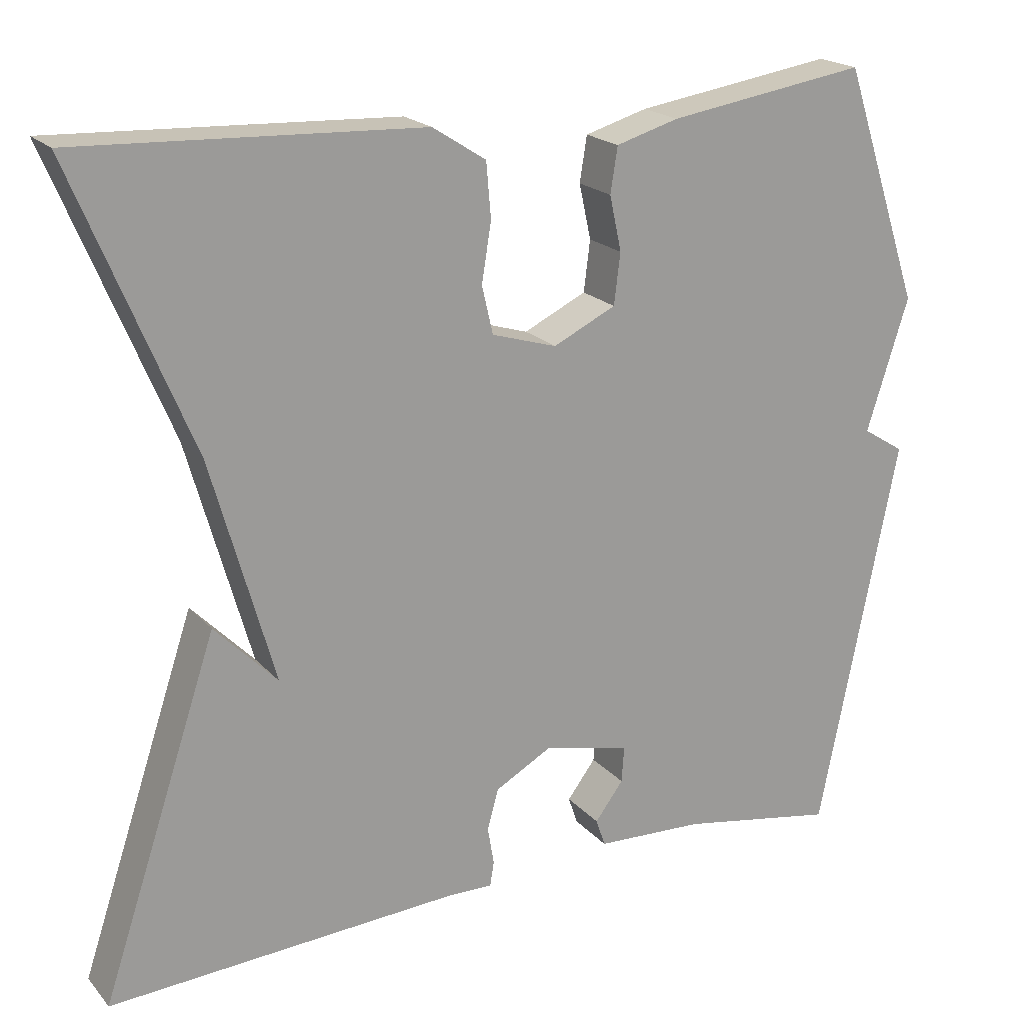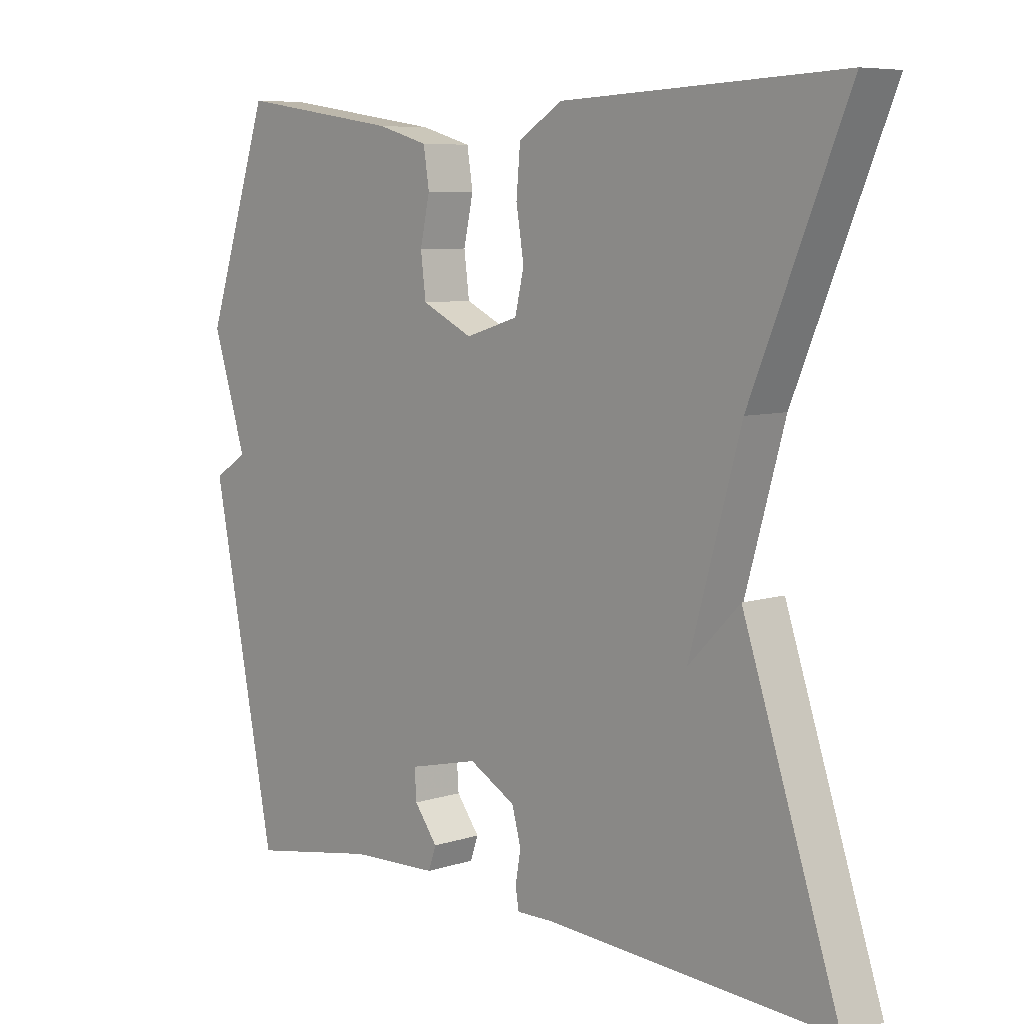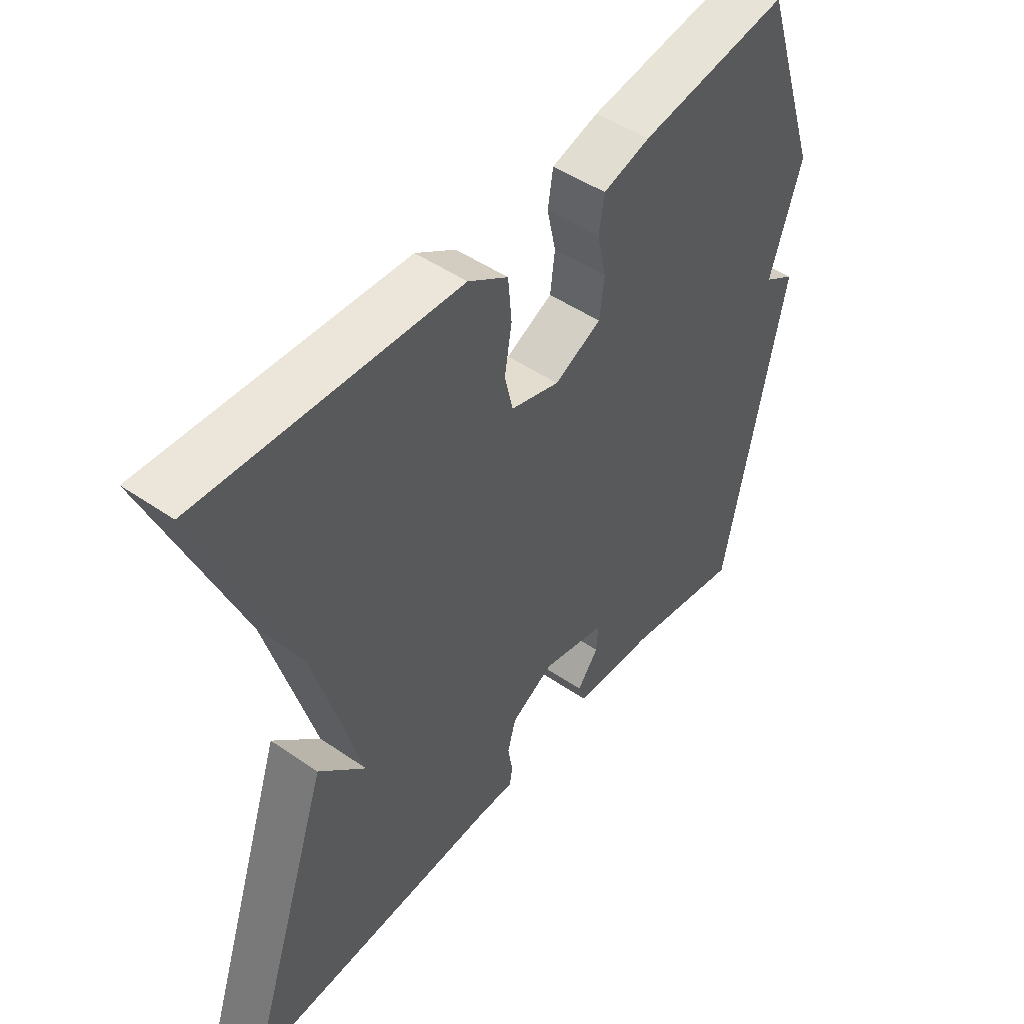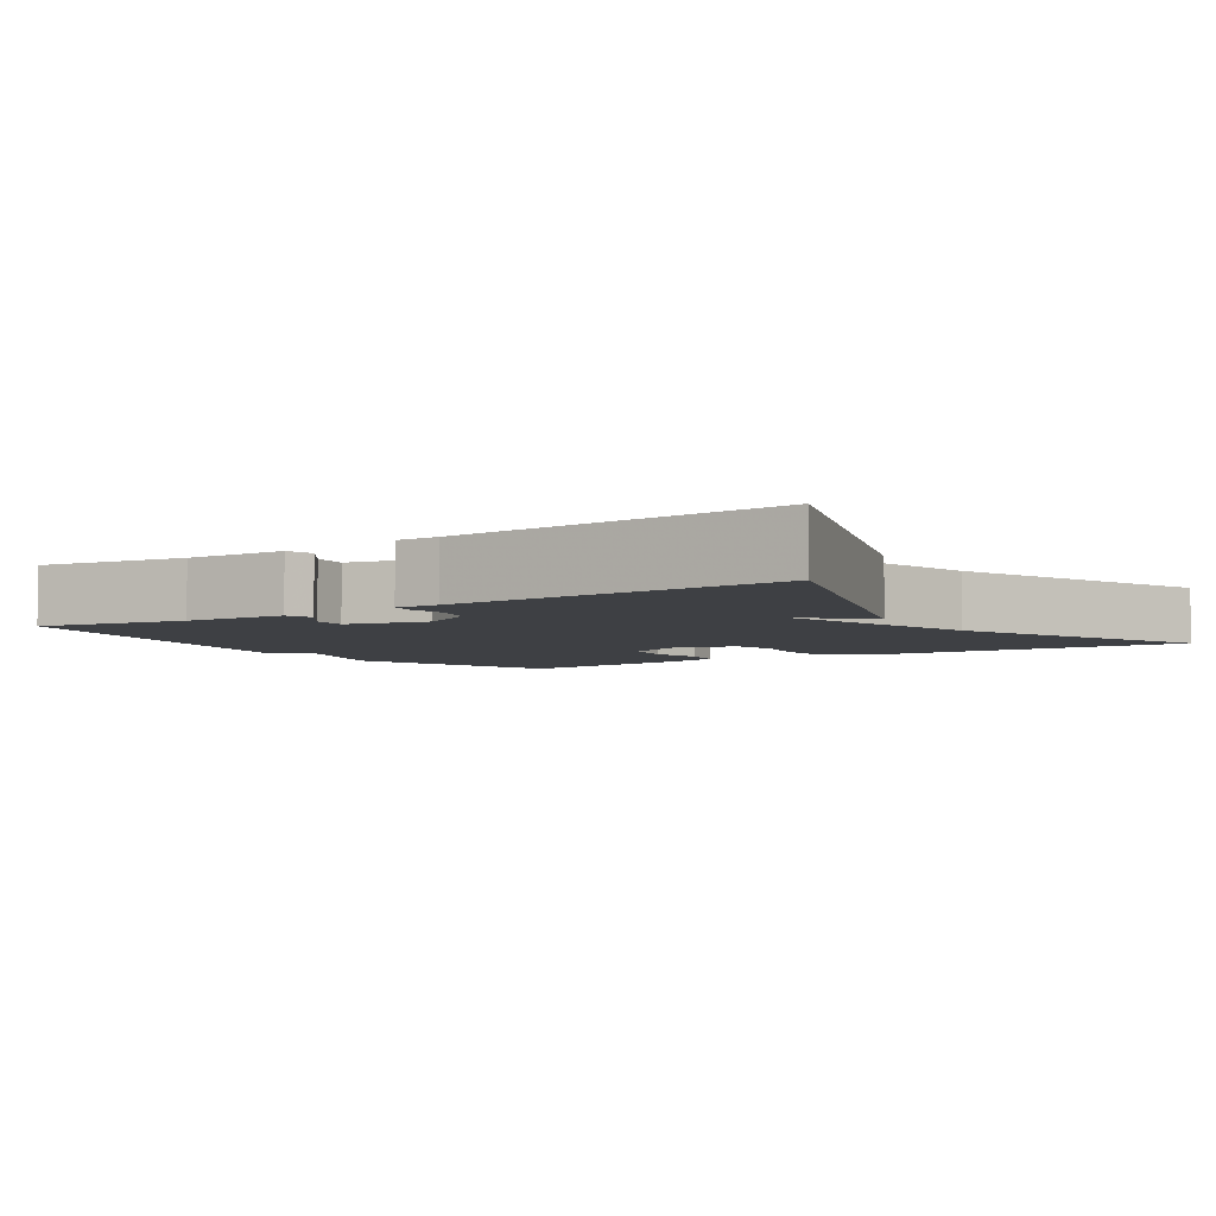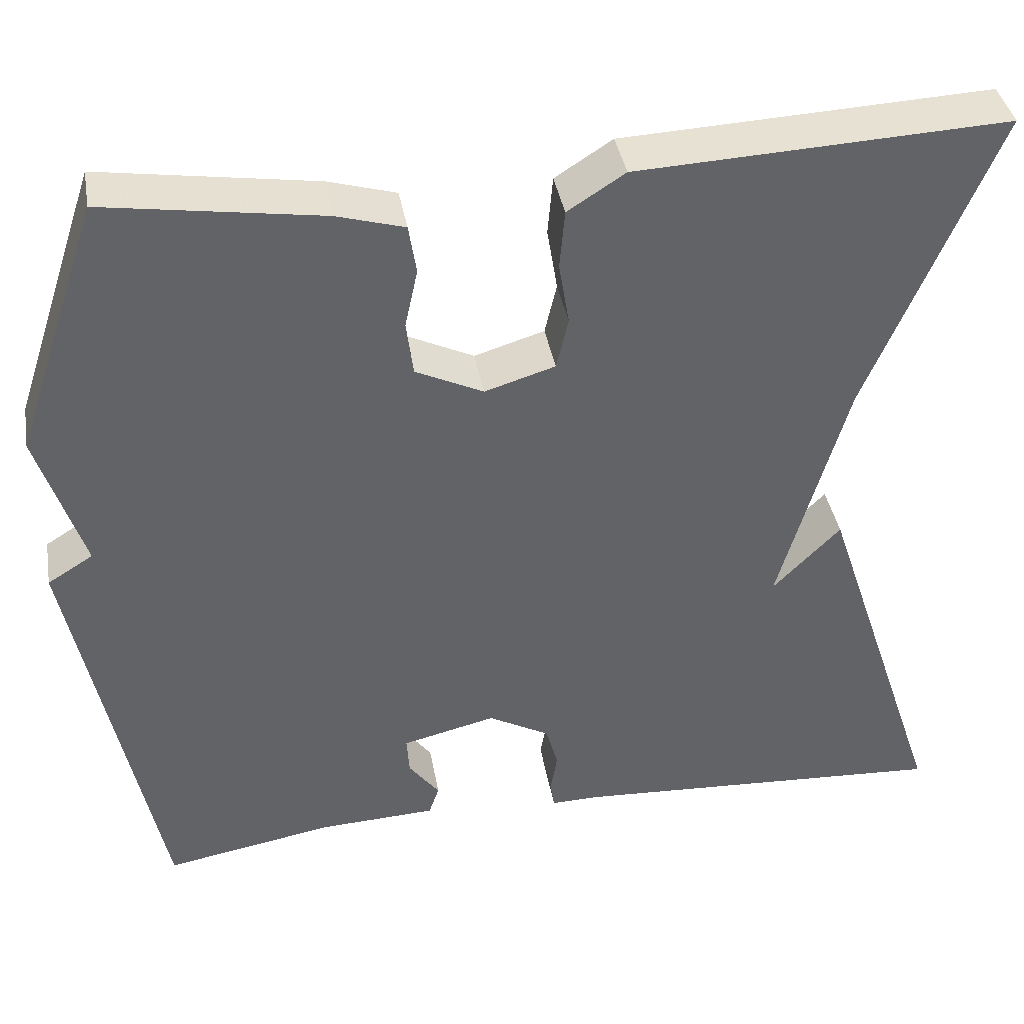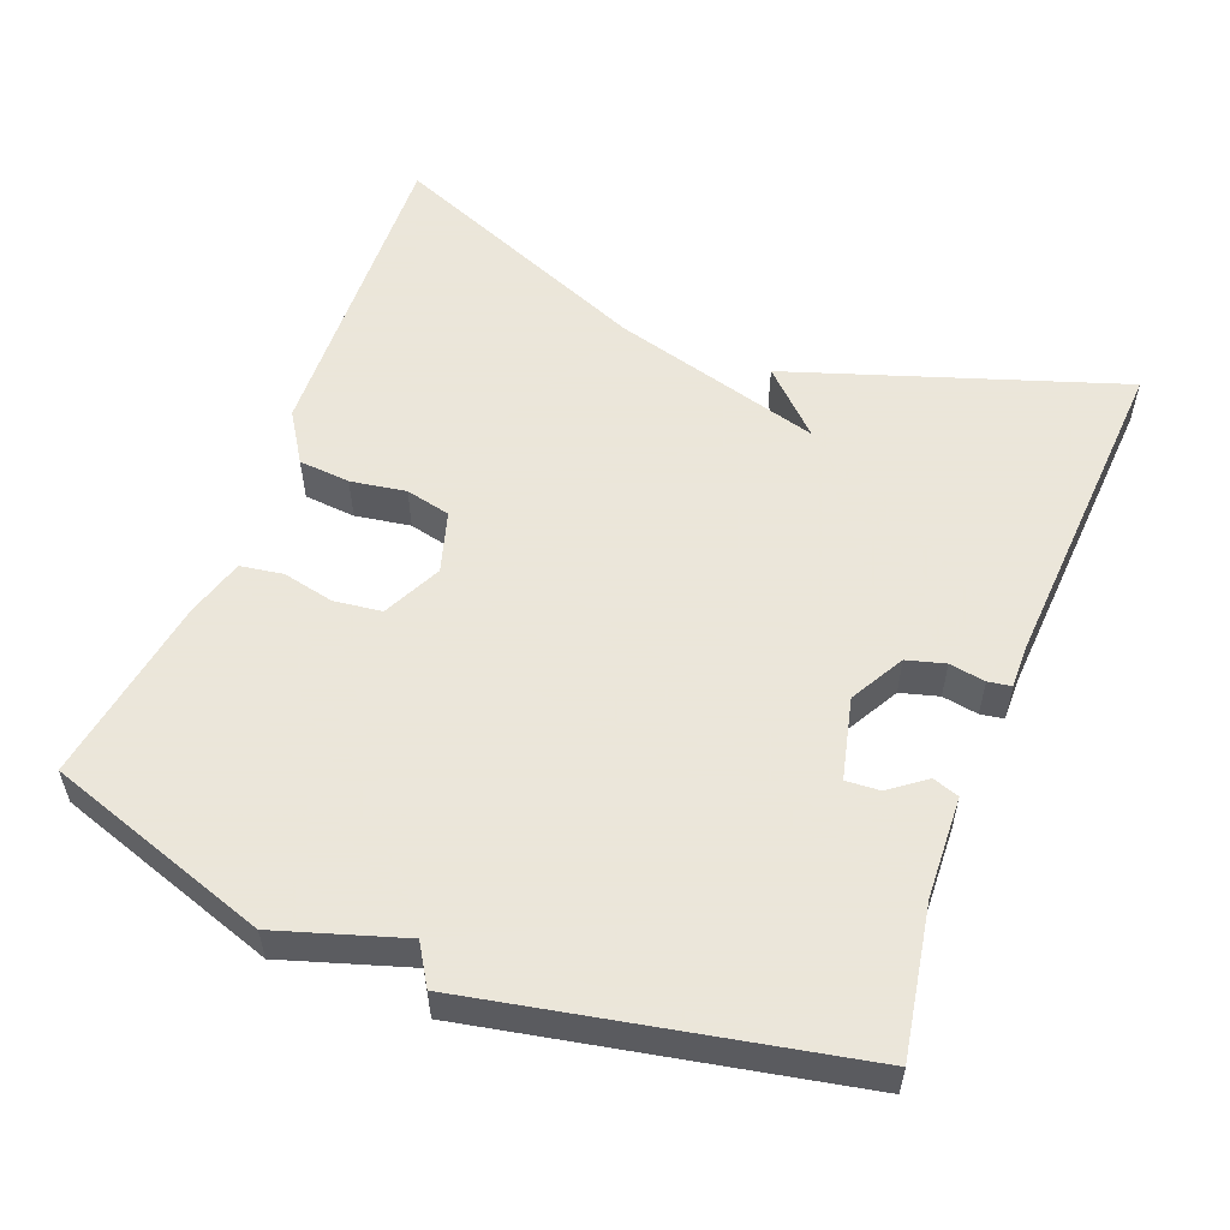
<metadata>
{"format":"obj","ext":"obj","renderer":"f3d","projection":"perspective","resolution":1024,"background":"white","views":[{"elev":20.1,"azim":-28.7,"up":"+Z"},{"elev":7.2,"azim":-132.4,"up":"+Z"},{"elev":48.2,"azim":-52.3,"up":"+Z"},{"elev":-4.8,"azim":-146.5,"up":"+Y"},{"elev":39.5,"azim":170.0,"up":"+Z"},{"elev":55.0,"azim":111.2,"up":"+Y"}]}
</metadata>
<code>
v 0.5 0.07 -0.5
v 0.302 0.07 -0.465
v 0.165 0.07 -0.459
v 0.153 0.07 -0.424
v 0.189 0.07 -0.376
v 0.192 0.07 -0.331
v 0.083 0.07 -0.305
v 0.011 0.07 -0.345
v -0.003 0.07 -0.396
v 0.005 0.07 -0.444
v 0 0.07 -0.475
v -0.057 0.07 -0.474
v -0.5 0.07 -0.5
v -0.352 0.07 -0.057
v -0.273 0.07 -0.138
v -0.352 0.07 0.143
v -0.5 0.07 0.5
v -0.069 0.07 0.481
v -0.002 0.07 0.438
v 0.004 0.07 0.369
v -0.008 0.07 0.295
v 0.006 0.07 0.235
v 0.088 0.07 0.21
v 0.167 0.07 0.248
v 0.175 0.07 0.312
v 0.16 0.07 0.381
v 0.169 0.07 0.438
v 0.248 0.07 0.461
v 0.5 0.07 0.5
v 0.6 0.07 0.201
v 0.547 0.07 0.034
v 0.6 0.07 0.001
v 0.5 0 -0.5
v 0.302 0 -0.465
v 0.165 0 -0.459
v 0.153 0 -0.424
v 0.189 0 -0.376
v 0.192 0 -0.331
v 0.083 0 -0.305
v 0.011 0 -0.345
v -0.003 0 -0.396
v 0.005 0 -0.444
v 0 0 -0.475
v -0.057 0 -0.474
v -0.5 0 -0.5
v -0.352 0 -0.057
v -0.273 0 -0.138
v -0.352 0 0.143
v -0.5 0 0.5
v -0.069 0 0.481
v -0.002 0 0.438
v 0.004 0 0.369
v -0.008 0 0.295
v 0.006 0 0.235
v 0.088 0 0.21
v 0.167 0 0.248
v 0.175 0 0.312
v 0.16 0 0.381
v 0.169 0 0.438
v 0.248 0 0.461
v 0.5 0 0.5
v 0.6 0 0.201
v 0.547 0 0.034
v 0.6 0 0.001
f 31 32 1 2
f 29 30 31
f 28 29 31
f 27 28 31
f 26 27 31
f 25 26 31
f 24 25 31 2
f 23 24 2
f 22 23 2
f 19 20 21
f 18 19 21
f 17 18 21
f 16 17 21
f 15 16 21 22
f 12 13 14 15
f 11 12 15
f 10 11 15
f 9 10 15
f 8 9 15 22
f 7 8 22
f 6 7 22
f 2 3 4 5
f 2 5 6
f 2 6 22
f 34 33 64 63
f 63 62 61
f 63 61 60
f 63 60 59
f 63 59 58
f 63 58 57
f 34 63 57 56
f 34 56 55
f 34 55 54
f 53 52 51
f 53 51 50
f 53 50 49
f 53 49 48
f 54 53 48 47
f 47 46 45 44
f 47 44 43
f 47 43 42
f 47 42 41
f 54 47 41 40
f 54 40 39
f 54 39 38
f 37 36 35 34
f 38 37 34
f 54 38 34
f 1 33 34 2
f 2 34 35 3
f 3 35 36 4
f 4 36 37 5
f 5 37 38 6
f 6 38 39 7
f 7 39 40 8
f 8 40 41 9
f 9 41 42 10
f 10 42 43 11
f 11 43 44 12
f 12 44 45 13
f 13 45 46 14
f 14 46 47 15
f 15 47 48 16
f 16 48 49 17
f 17 49 50 18
f 18 50 51 19
f 19 51 52 20
f 20 52 53 21
f 21 53 54 22
f 22 54 55 23
f 23 55 56 24
f 24 56 57 25
f 25 57 58 26
f 26 58 59 27
f 27 59 60 28
f 28 60 61 29
f 29 61 62 30
f 30 62 63 31
f 31 63 64 32
f 32 64 33 1

</code>
